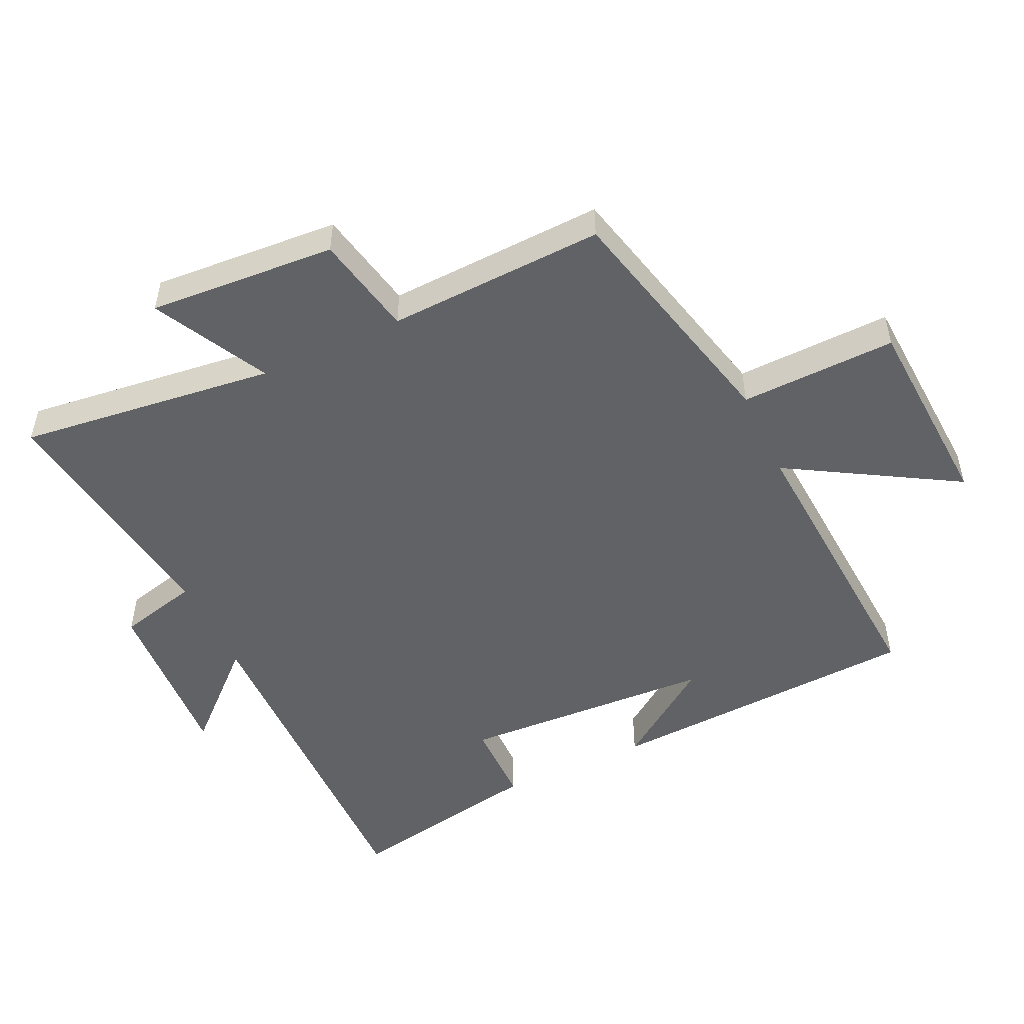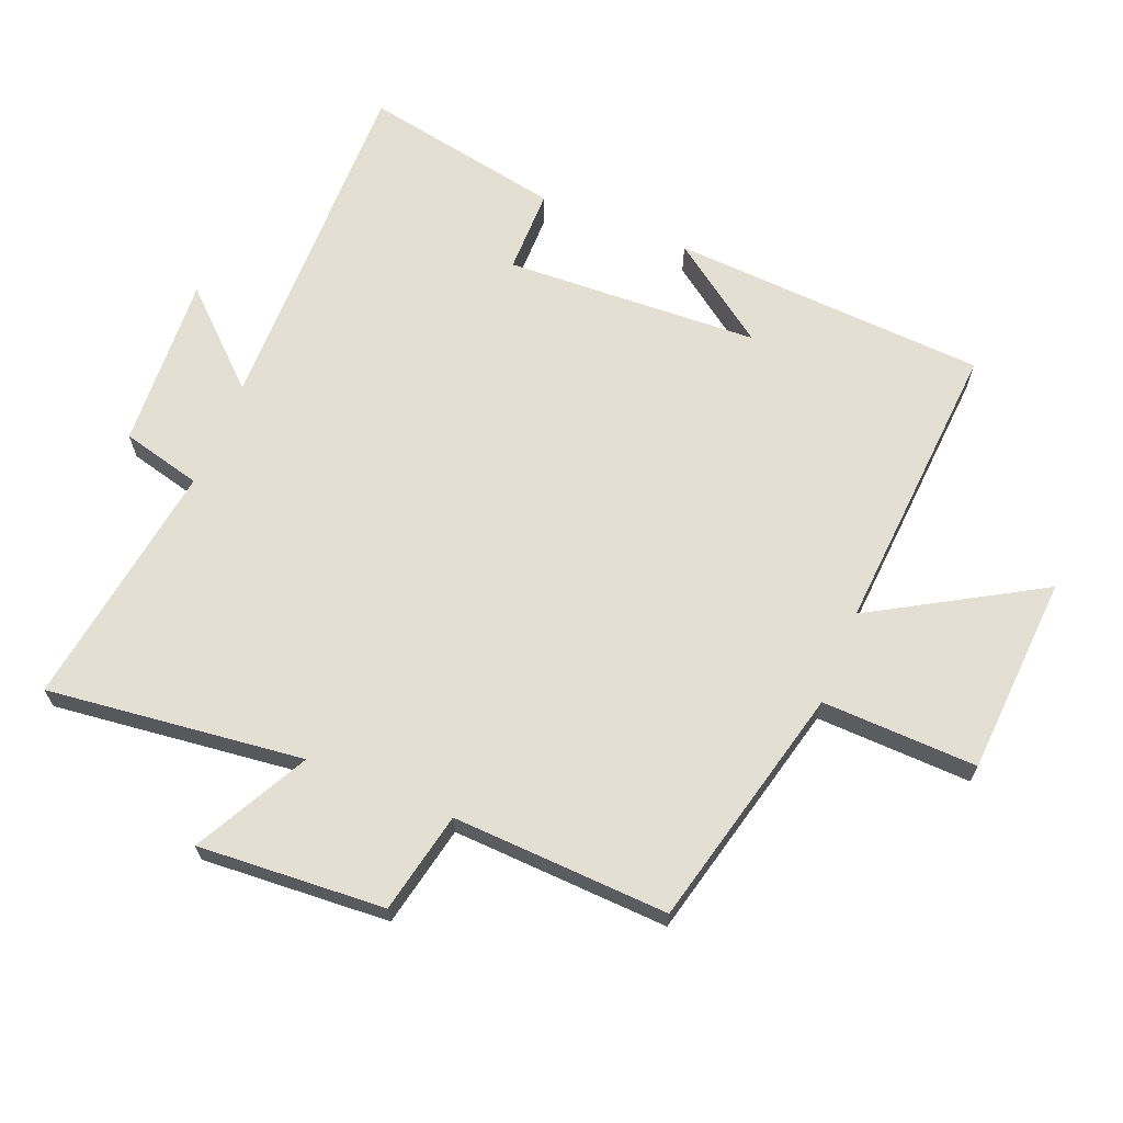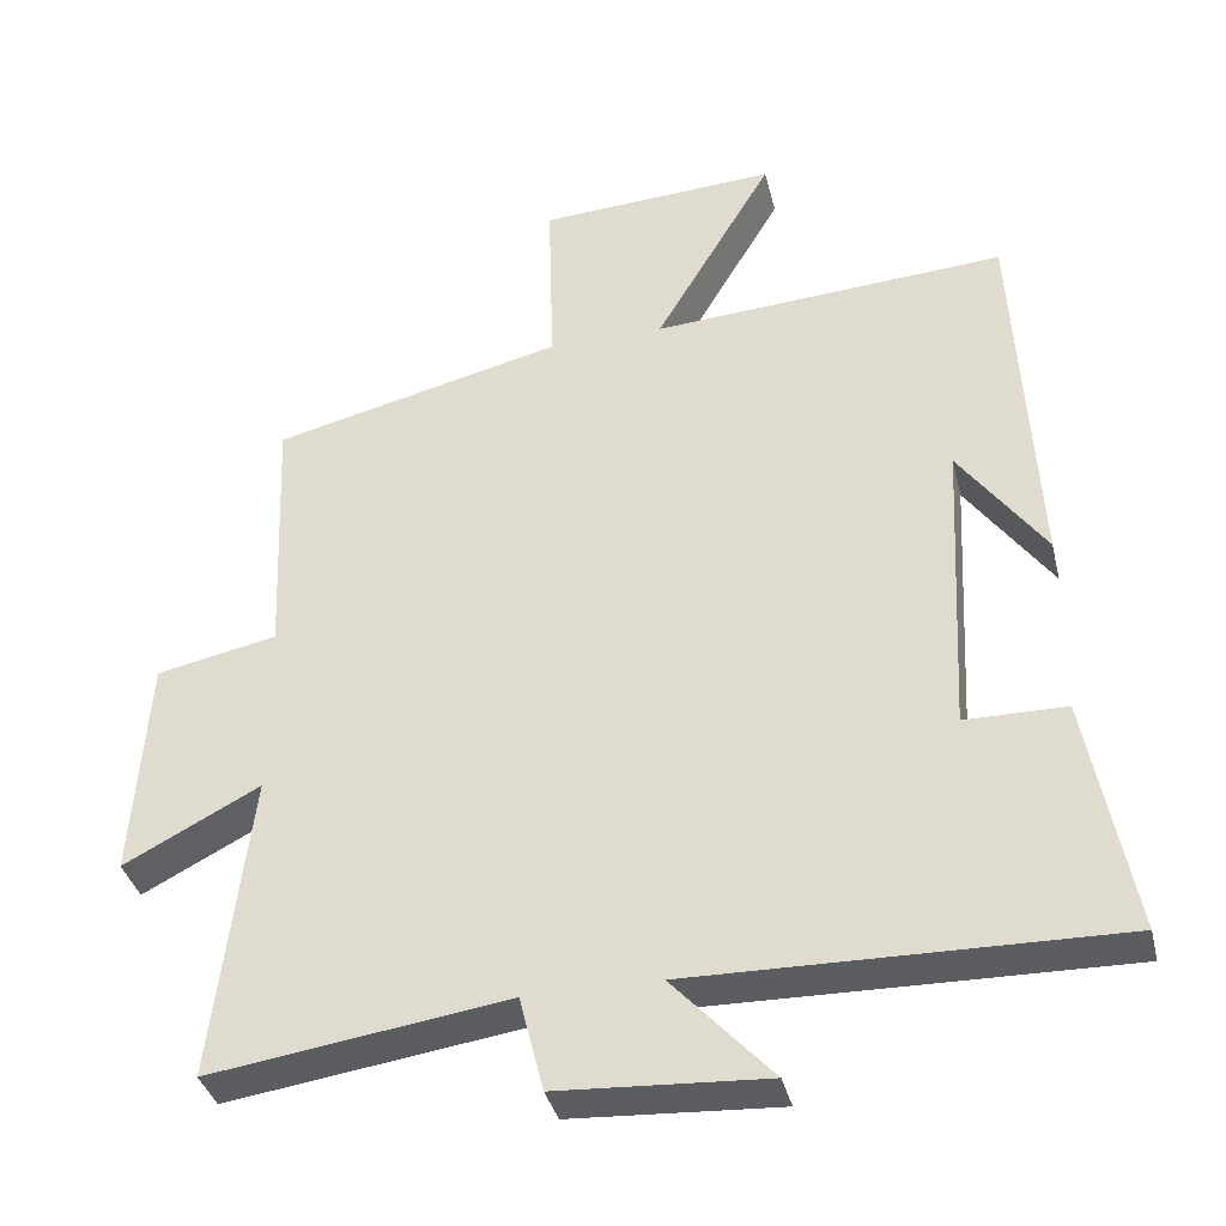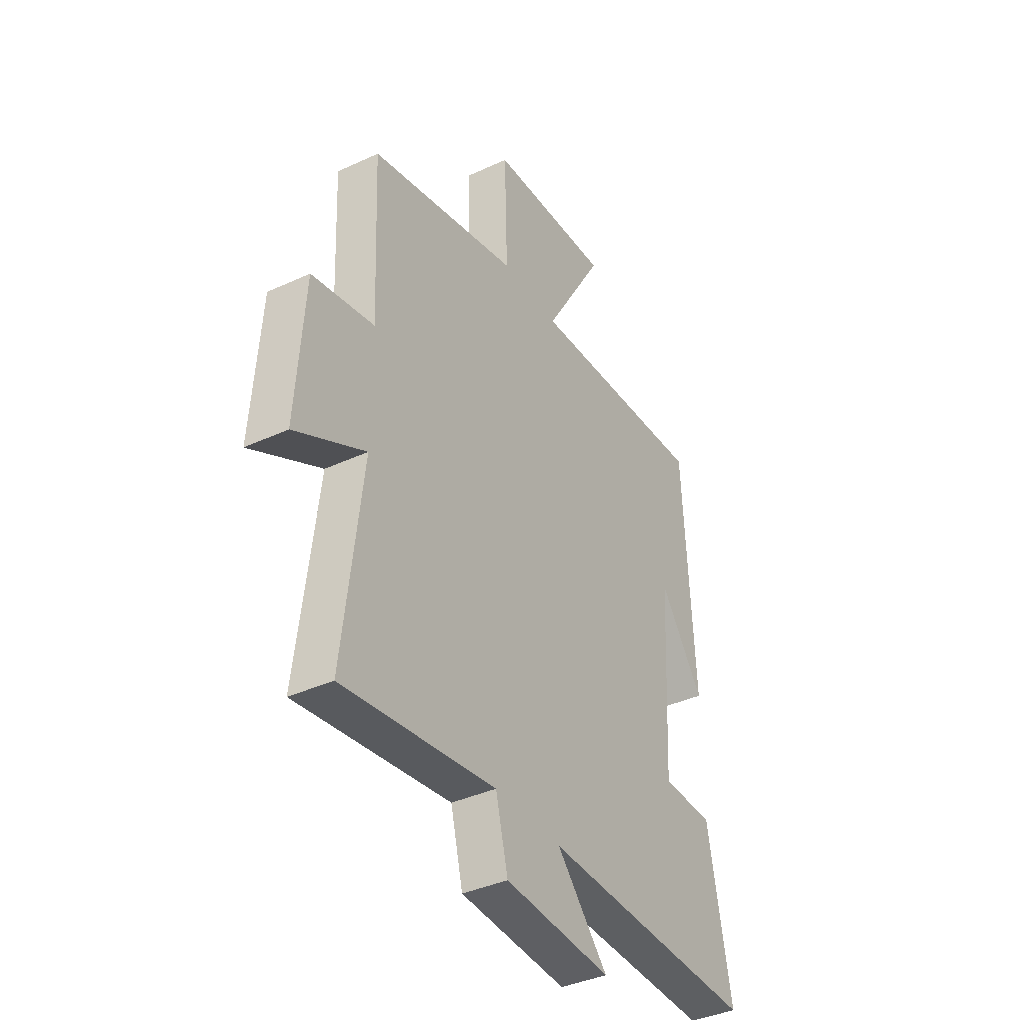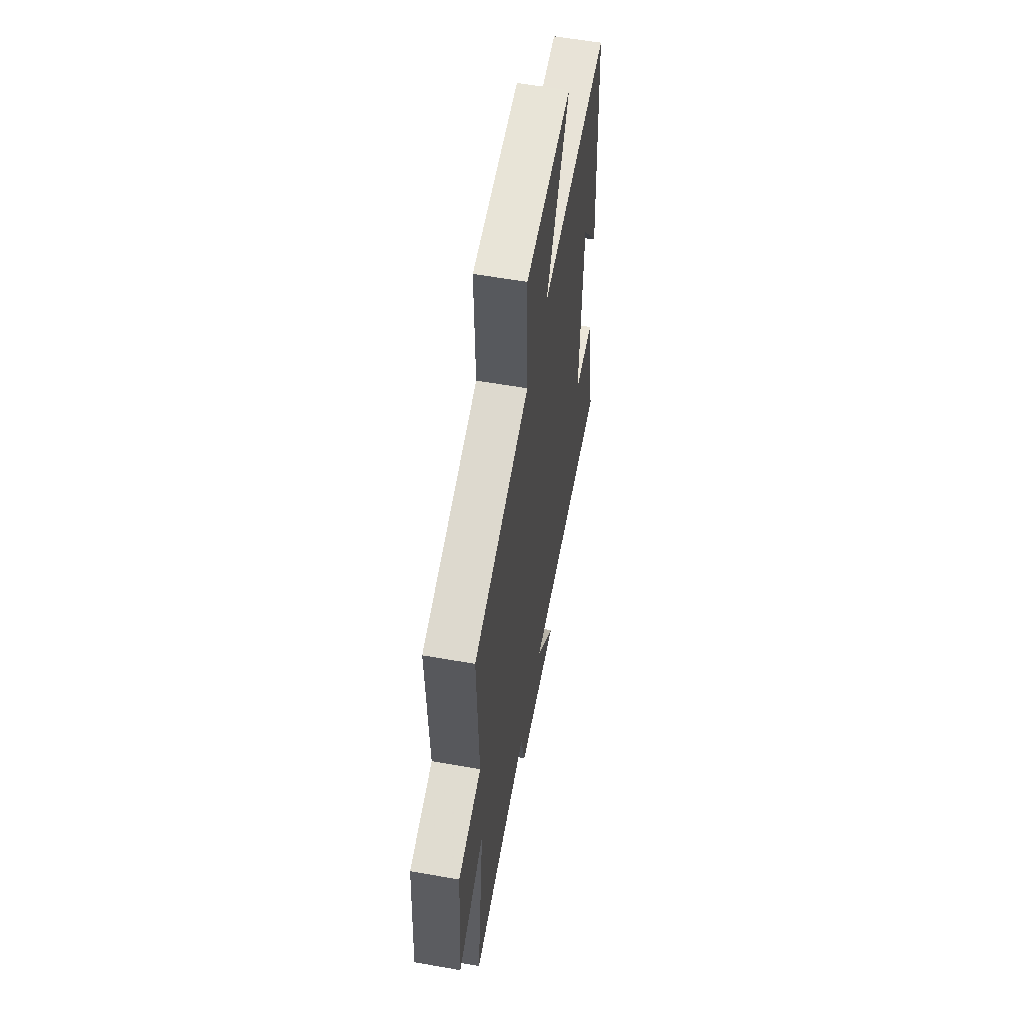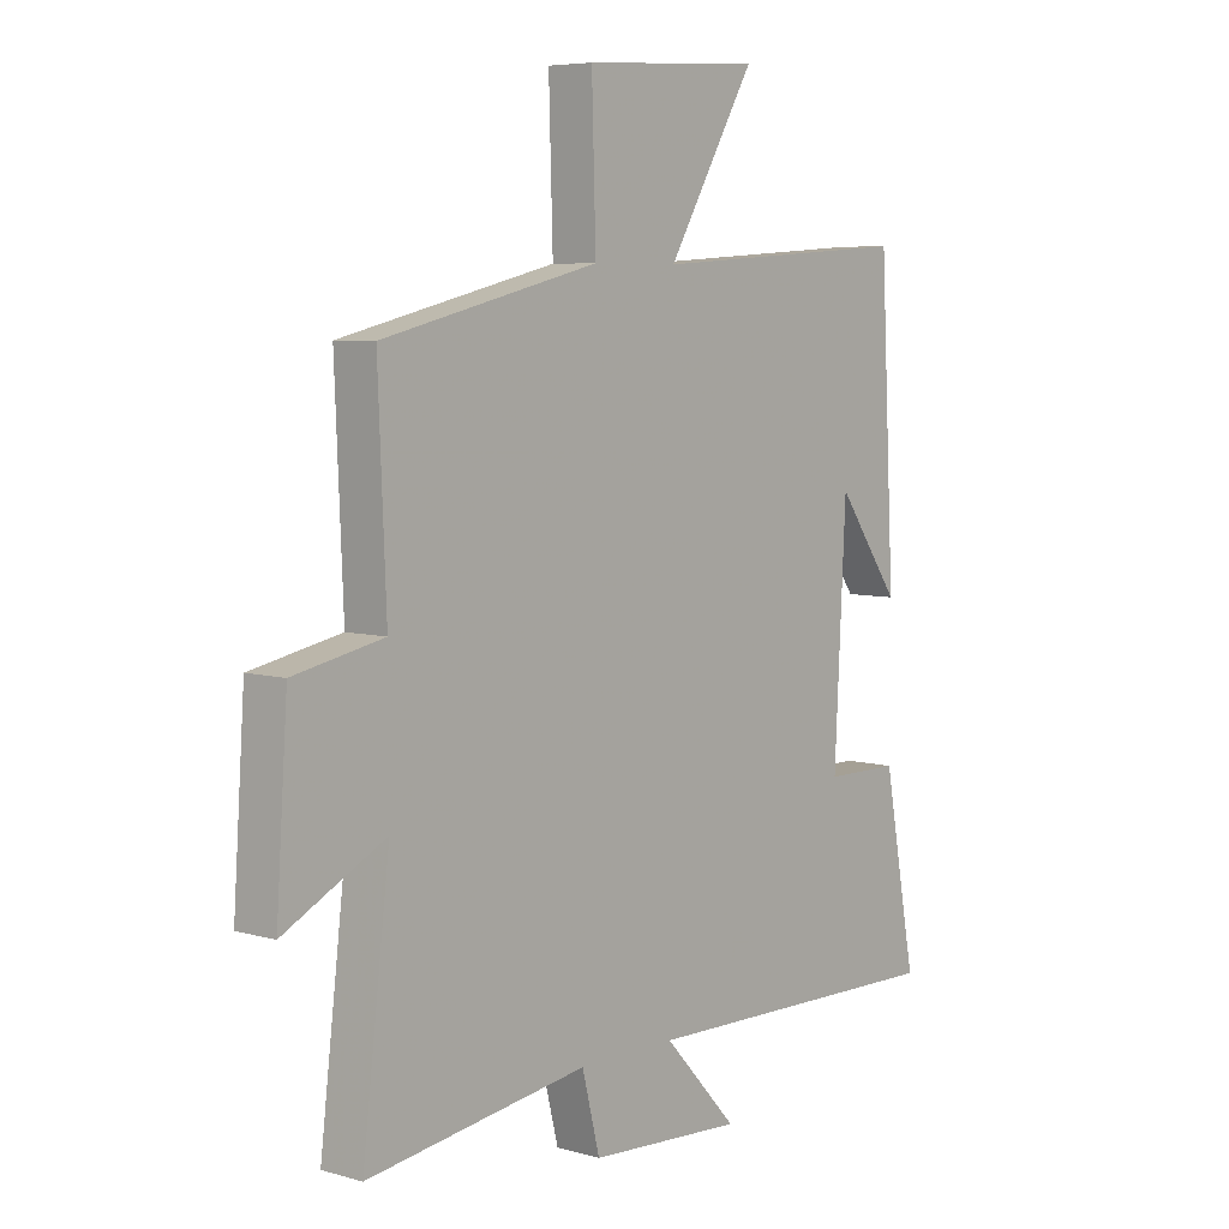
<metadata>
{"format":"obj","ext":"obj","renderer":"f3d","projection":"perspective","resolution":1024,"background":"white","views":[{"elev":-50.6,"azim":-64.9,"up":"+Y"},{"elev":66.6,"azim":-67.7,"up":"+Y"},{"elev":-36.9,"azim":13.5,"up":"+Z"},{"elev":-38.7,"azim":-59.8,"up":"+Z"},{"elev":57.7,"azim":-79.6,"up":"+Z"},{"elev":6.2,"azim":-49.6,"up":"+Z"}]}
</metadata>
<code>
v 0.474 0.07 0.53
v 0.5 0.07 0.04
v 0.389 0.07 0.195
v 0.369 0.07 -0.199
v 0.5 0.07 -0.2
v 0.558 0.07 -0.51
v 0.01 0.07 -0.5
v 0.139 0.07 -0.64
v -0.131 0.07 -0.624
v -0.162 0.07 -0.5
v -0.548 0.07 -0.555
v -0.5 0.07 -0.157
v -0.677 0.07 -0.249
v -0.657 0.07 0.041
v -0.5 0.07 0.073
v -0.514 0.07 0.409
v -0.136 0.07 0.5
v -0.143 0.07 0.741
v 0.167 0.07 0.759
v 0.014 0.07 0.5
v 0.474 0 0.53
v 0.5 0 0.04
v 0.389 0 0.195
v 0.369 0 -0.199
v 0.5 0 -0.2
v 0.558 0 -0.51
v 0.01 0 -0.5
v 0.139 0 -0.64
v -0.131 0 -0.624
v -0.162 0 -0.5
v -0.548 0 -0.555
v -0.5 0 -0.157
v -0.677 0 -0.249
v -0.657 0 0.041
v -0.5 0 0.073
v -0.514 0 0.409
v -0.136 0 0.5
v -0.143 0 0.741
v 0.167 0 0.759
v 0.014 0 0.5
f 17 18 19 20
f 15 16 17 20
f 15 20 1
f 12 13 14 15
f 12 15 1
f 10 11 12 1
f 7 8 9 10
f 7 10 1
f 4 5 6 7
f 3 4 7
f 3 7 1
f 1 2 3
f 40 39 38 37
f 40 37 36 35
f 21 40 35
f 35 34 33 32
f 21 35 32
f 21 32 31 30
f 30 29 28 27
f 21 30 27
f 27 26 25 24
f 27 24 23
f 21 27 23
f 23 22 21
f 1 21 22 2
f 2 22 23 3
f 3 23 24 4
f 4 24 25 5
f 5 25 26 6
f 6 26 27 7
f 7 27 28 8
f 8 28 29 9
f 9 29 30 10
f 10 30 31 11
f 11 31 32 12
f 12 32 33 13
f 13 33 34 14
f 14 34 35 15
f 15 35 36 16
f 16 36 37 17
f 17 37 38 18
f 18 38 39 19
f 19 39 40 20
f 20 40 21 1

</code>
